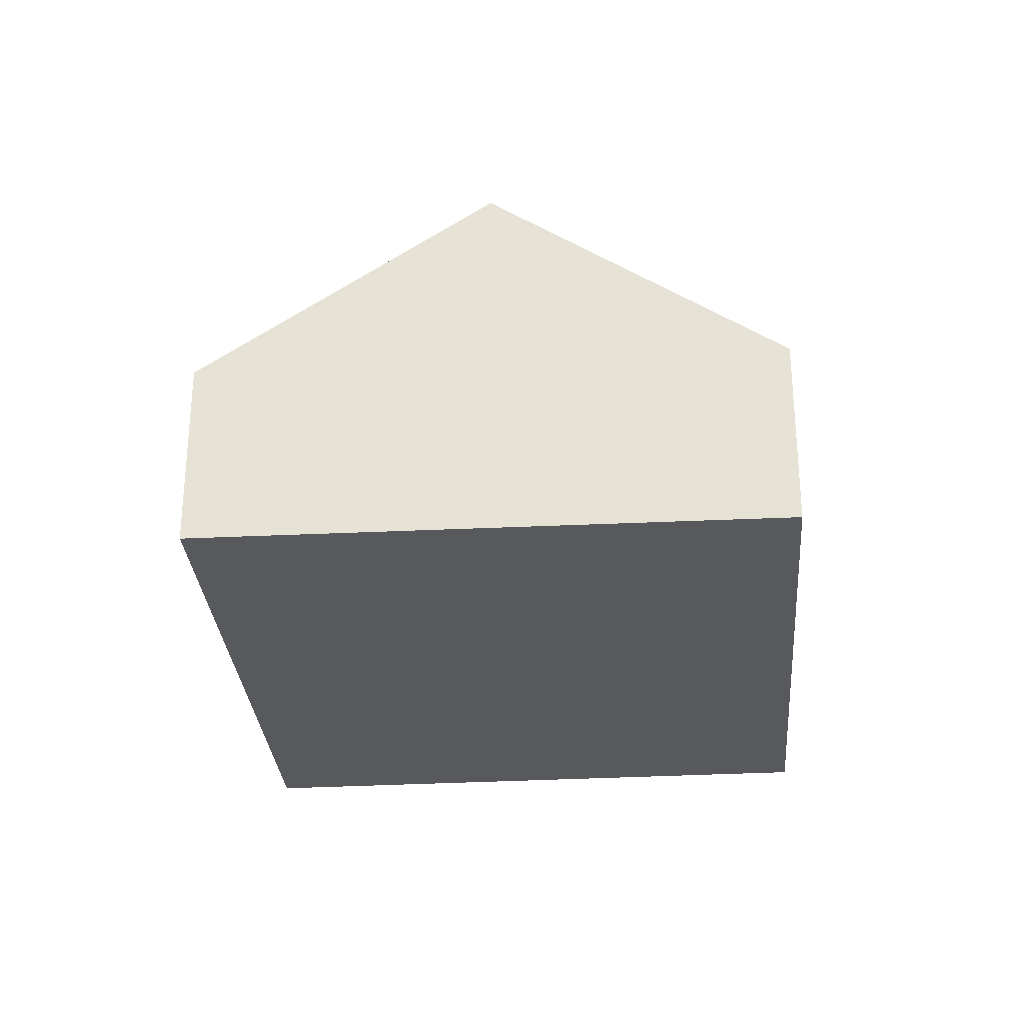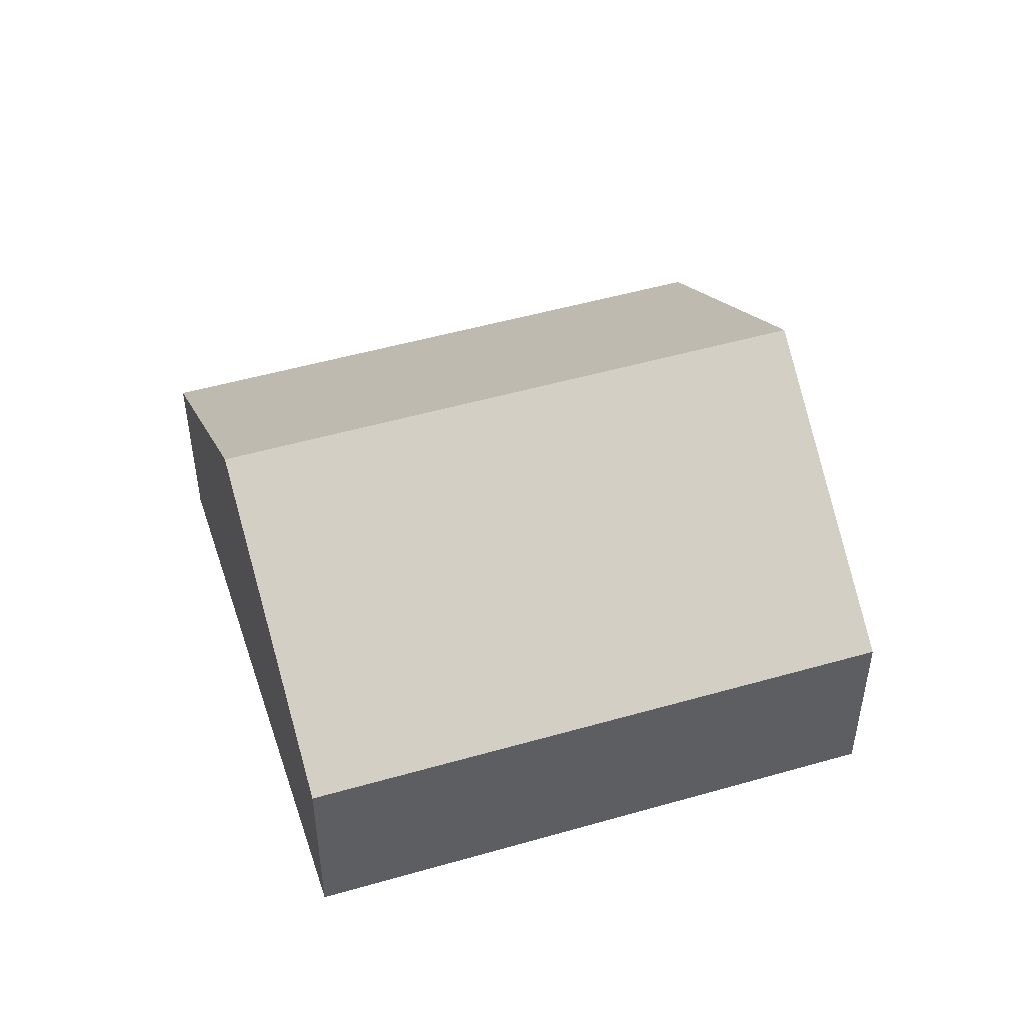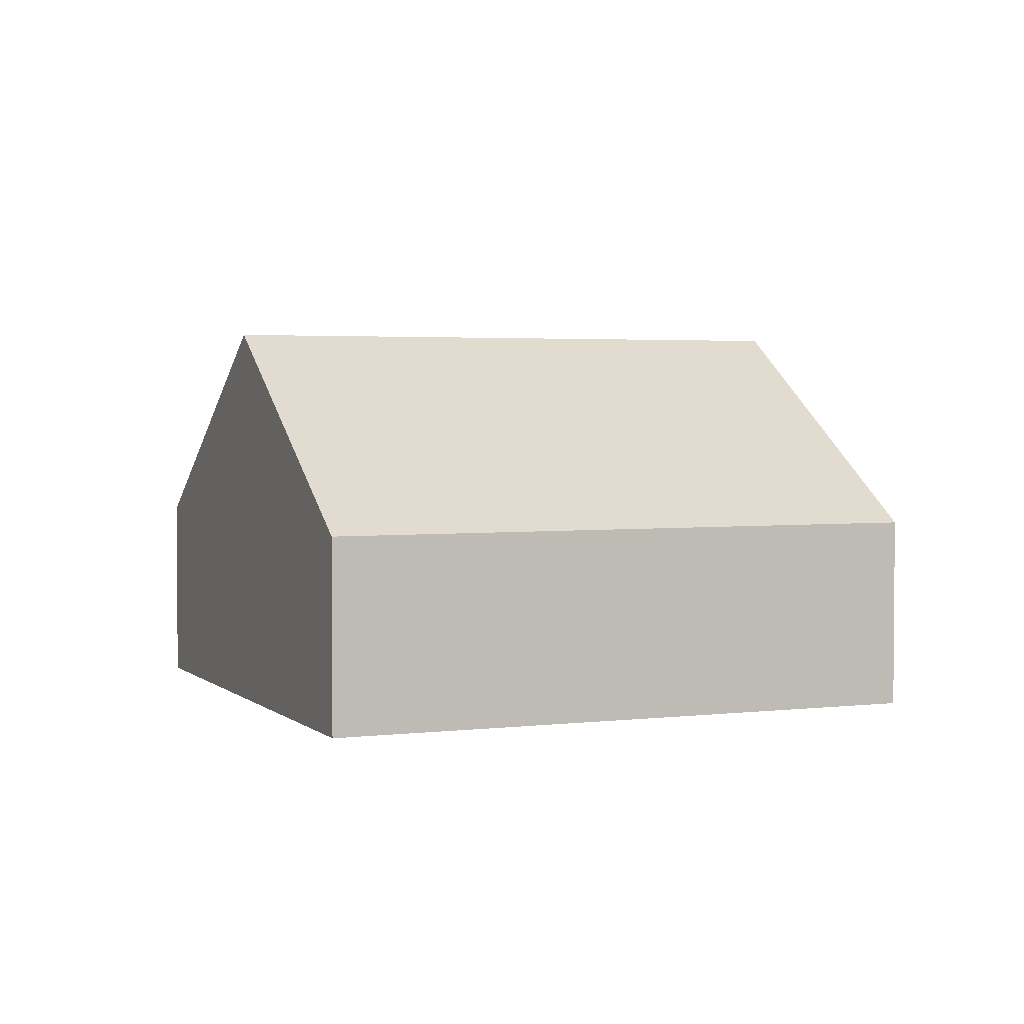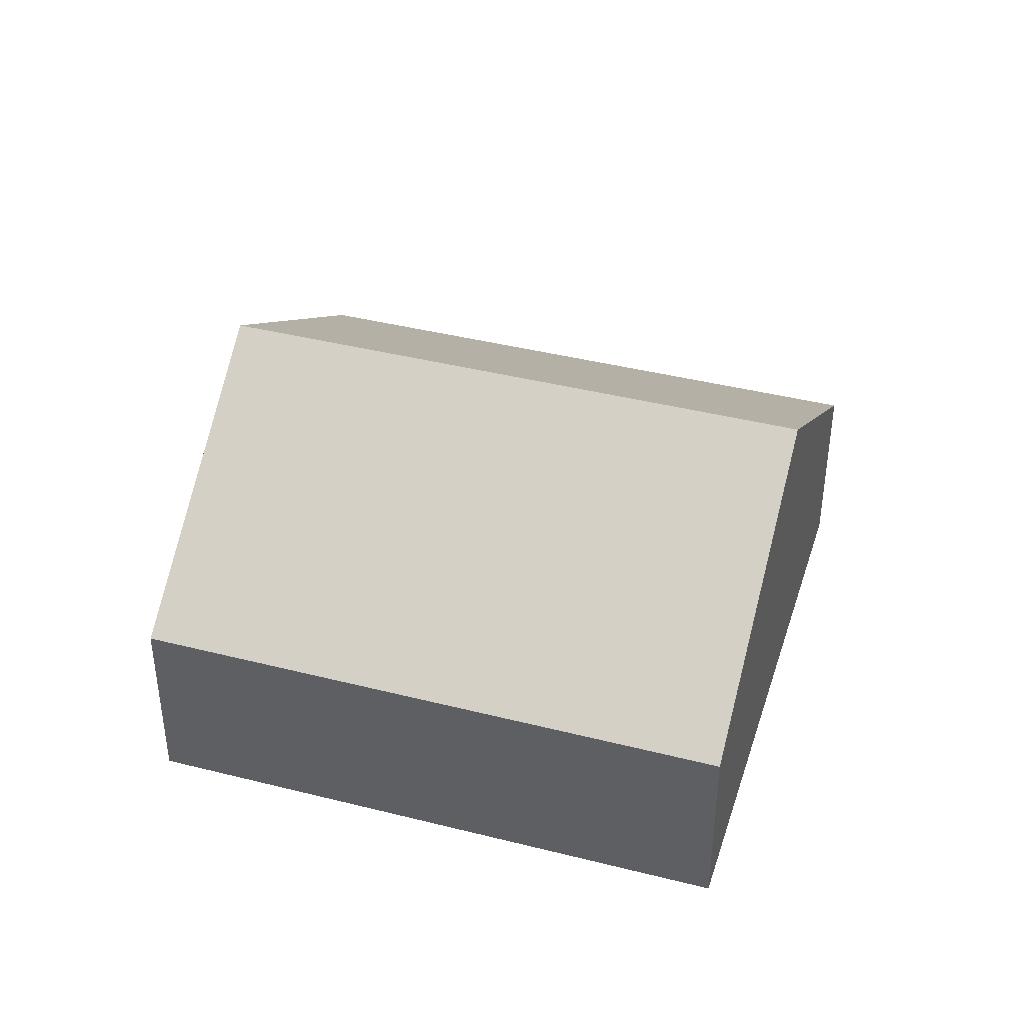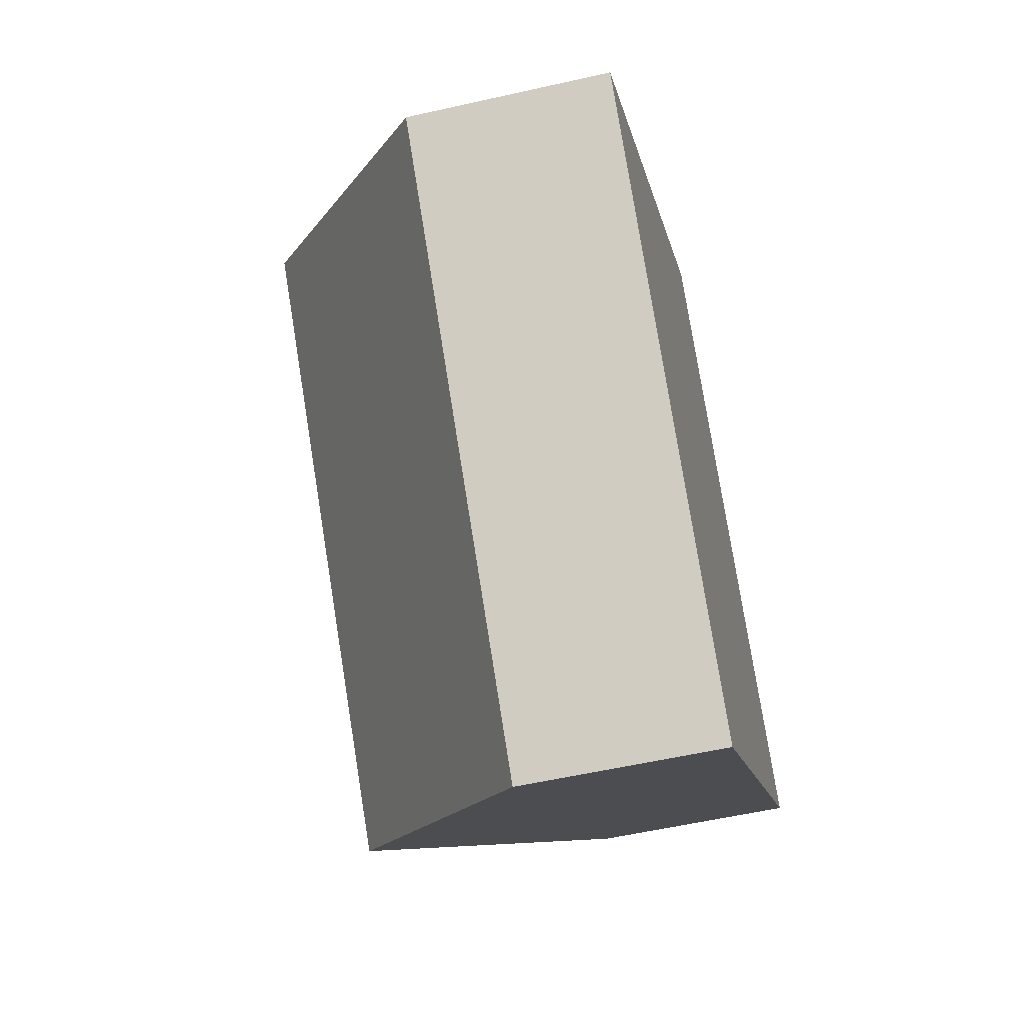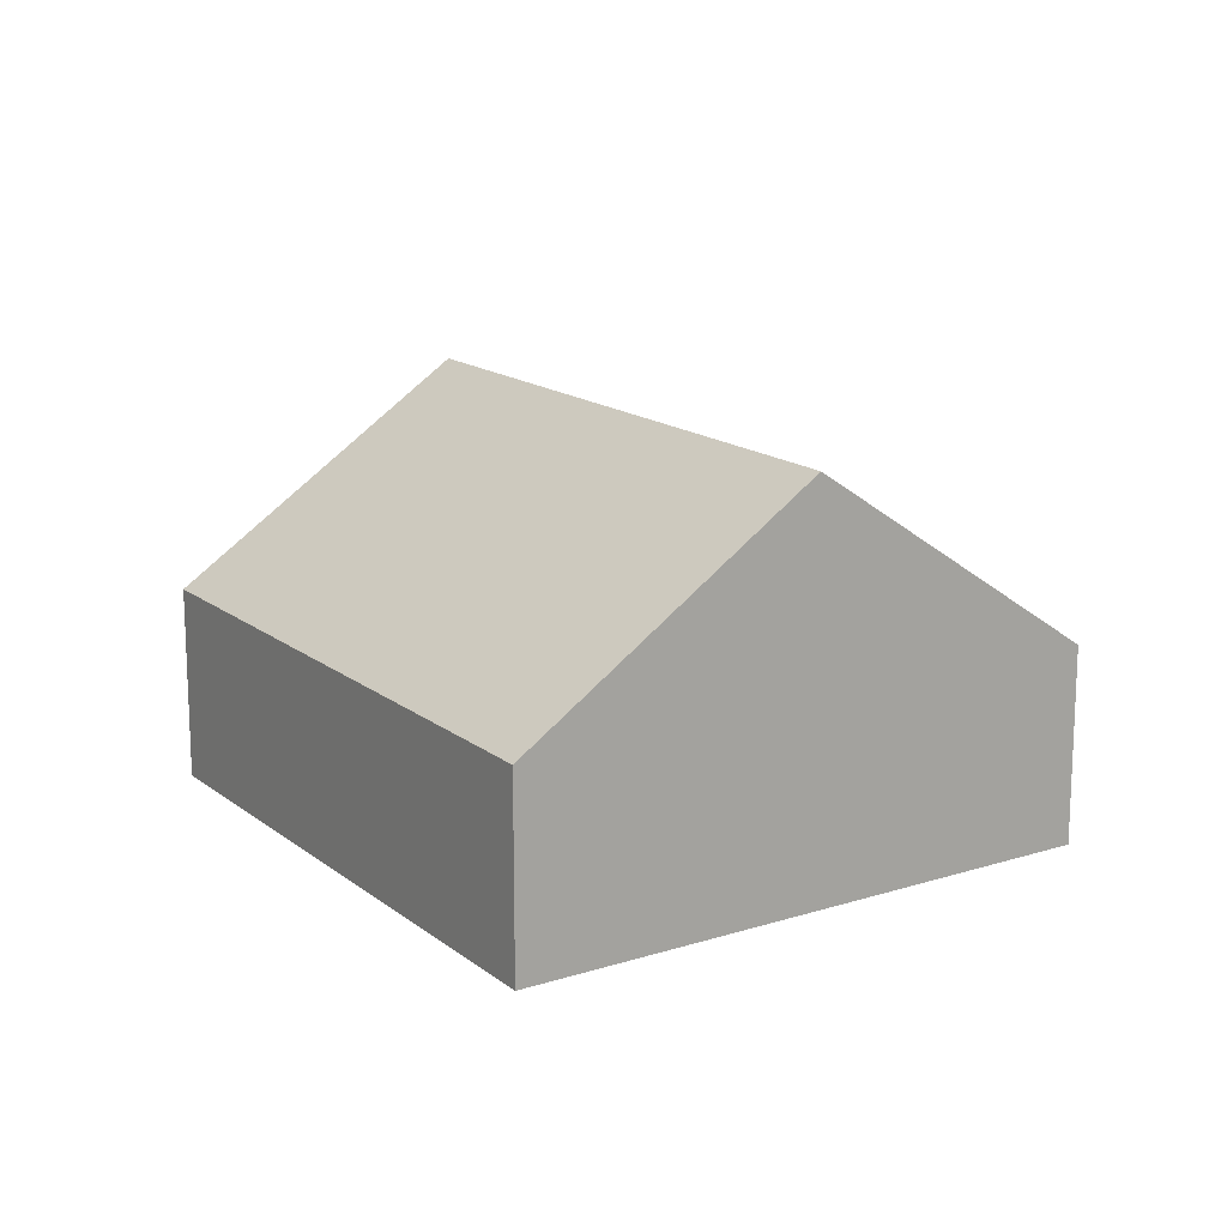
<metadata>
{"format":"obj","ext":"obj","renderer":"f3d","projection":"perspective","resolution":1024,"background":"white","views":[{"elev":-29.8,"azim":-37.8,"up":"+Y"},{"elev":49.3,"azim":30.0,"up":"+Y"},{"elev":2.9,"azim":-155.2,"up":"+Y"},{"elev":41.6,"azim":64.6,"up":"+Y"},{"elev":-55.2,"azim":-76.5,"up":"+Z"},{"elev":15.8,"azim":-75.3,"up":"+Y"}]}
</metadata>
<code>
v  19.36 4.3 -1.263
v  7.244 6.79 6.485
v  10.02 4.322 8.972
v  18.85 4.761 -1.733
v  14.39 8.769 -5.827
v  5.017 8.769 4.492
v  0 4.311 2.64e-16
v  9.428 4.311 -10.38
v  9.428 6.357e-16 -10.38
v  0 0 0
v  5.017 -2.751e-16 4.492
v  7.244 -3.971e-16 6.485
v  10.02 -5.494e-16 8.972
v  19.36 7.734e-17 -1.263
v  18.85 1.061e-16 -1.733
v  14.39 3.568e-16 -5.827
g defaultobject
f 1 2 3
f 2 1 4
f 2 4 5
f 2 5 6
f 7 5 8
f 5 7 6
f 9 7 8
f 7 9 10
f 10 6 7
f 6 10 11
f 6 11 2
f 2 11 3
f 3 11 12
f 3 12 13
f 13 1 3
f 1 13 14
f 14 4 1
f 4 14 5
f 5 14 15
f 5 15 16
f 5 16 8
f 8 16 9
f 12 14 13
f 14 12 11
f 14 11 10
f 14 10 16
f 16 10 9
f 14 16 15

</code>
